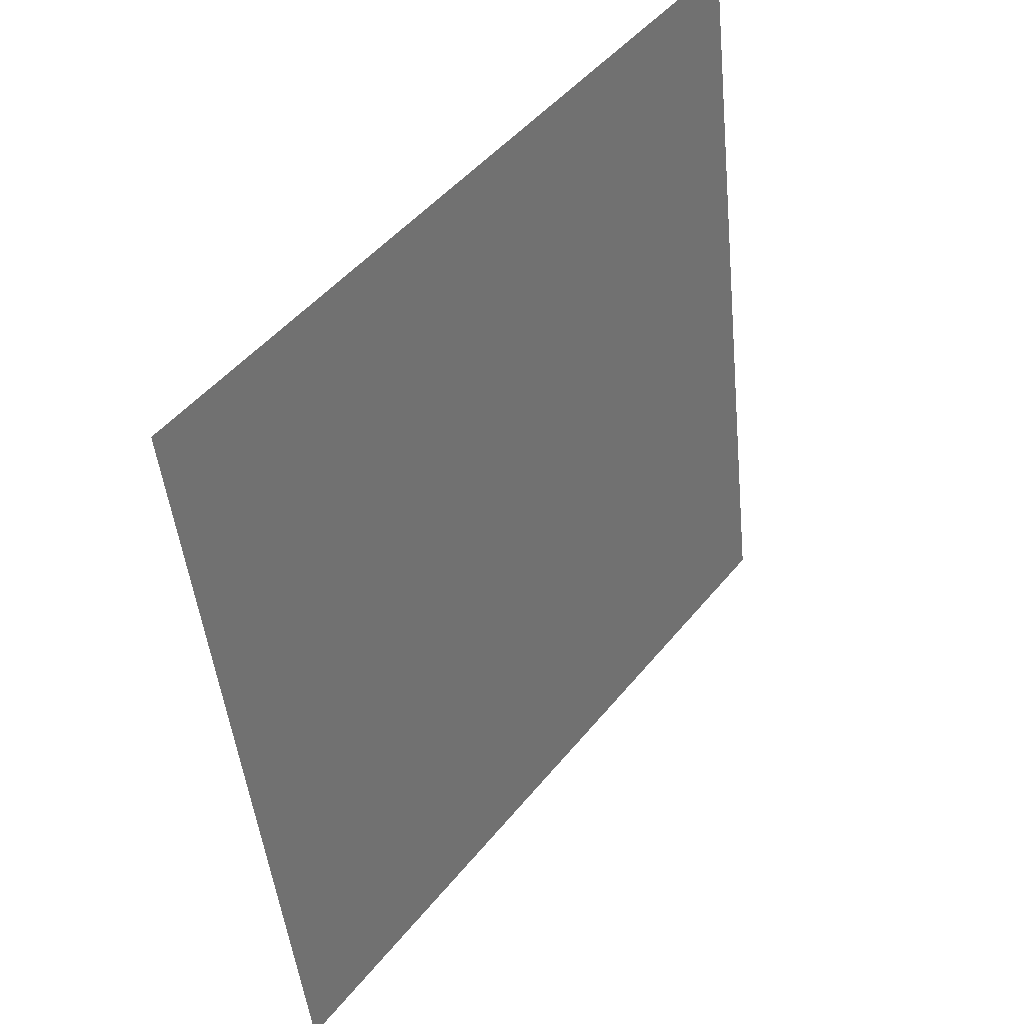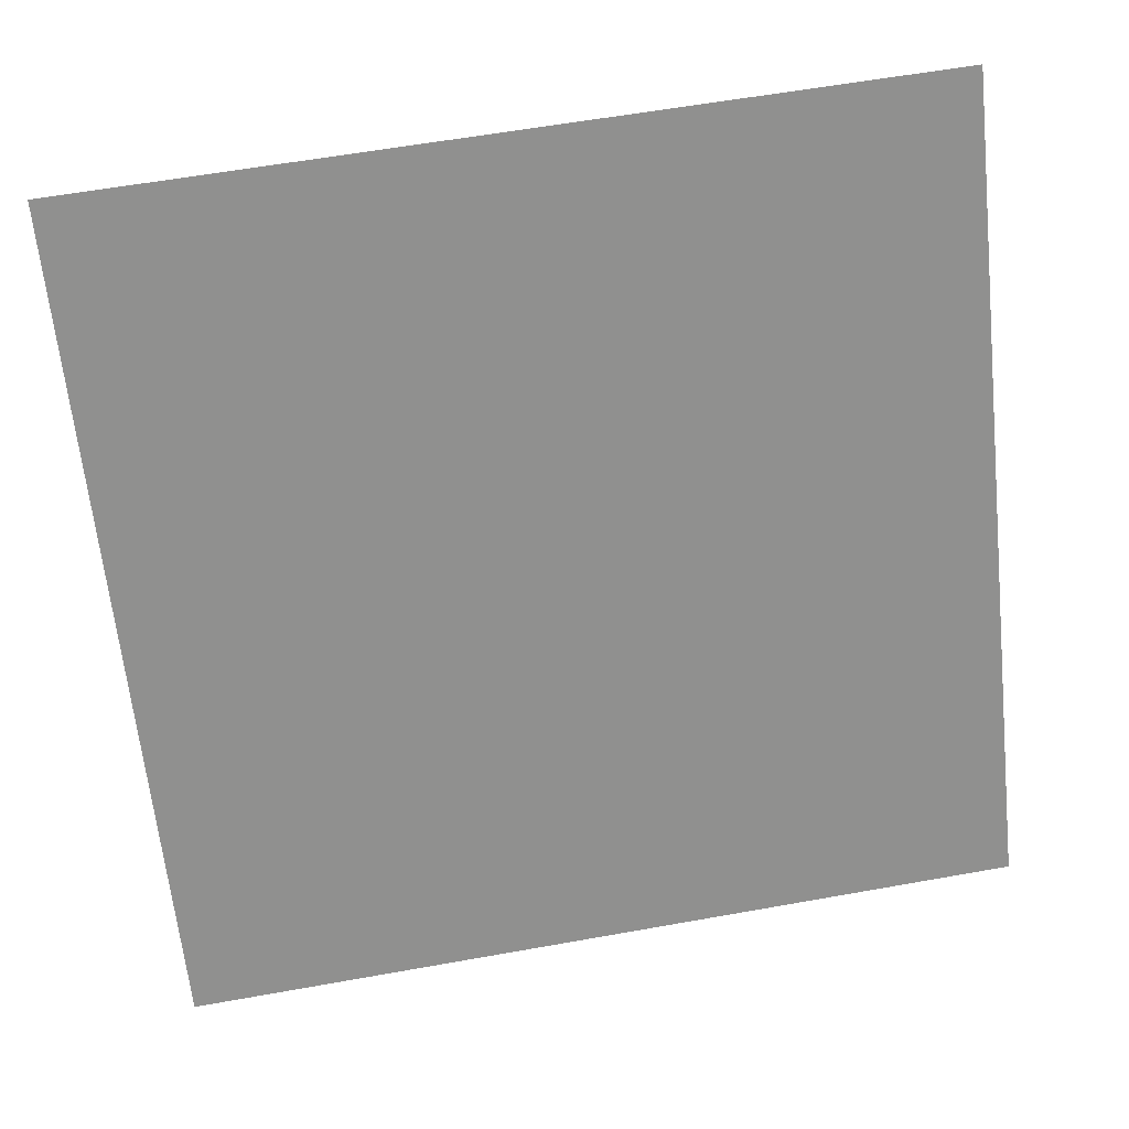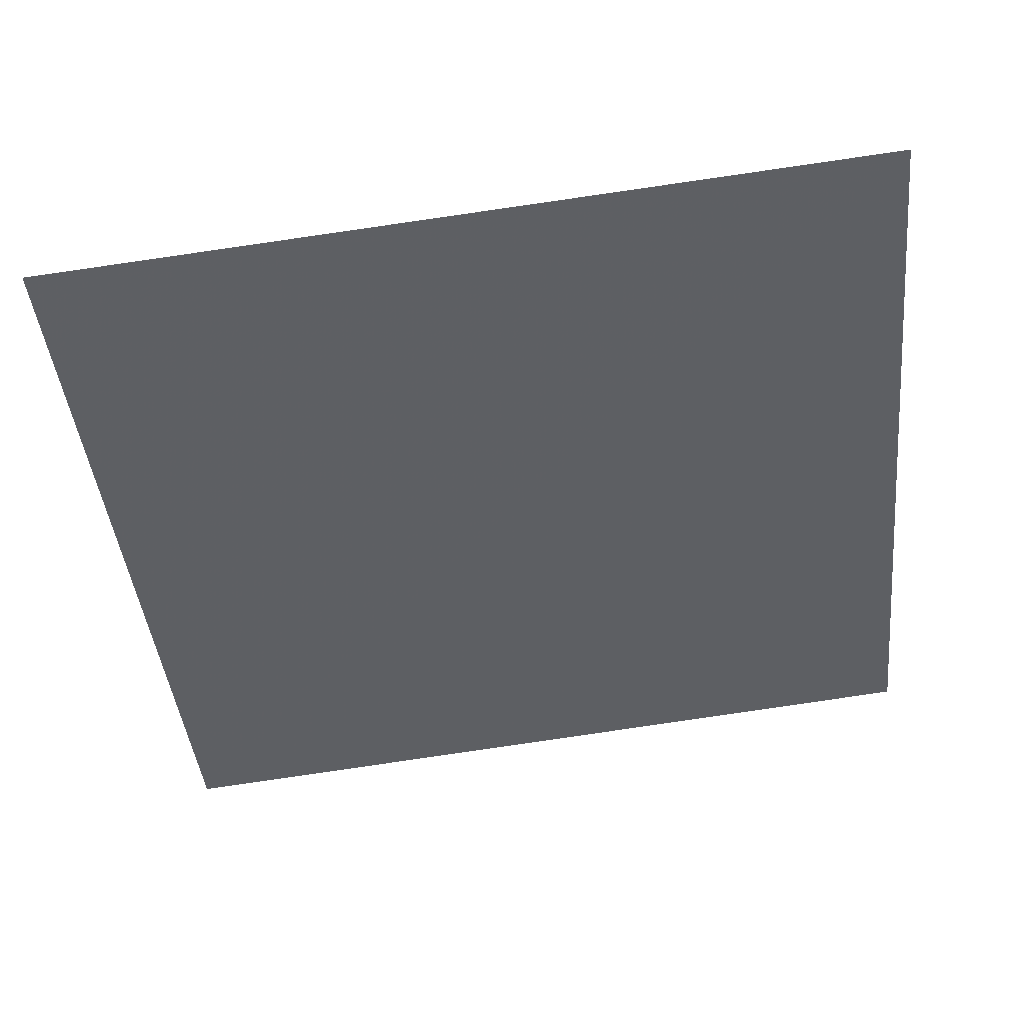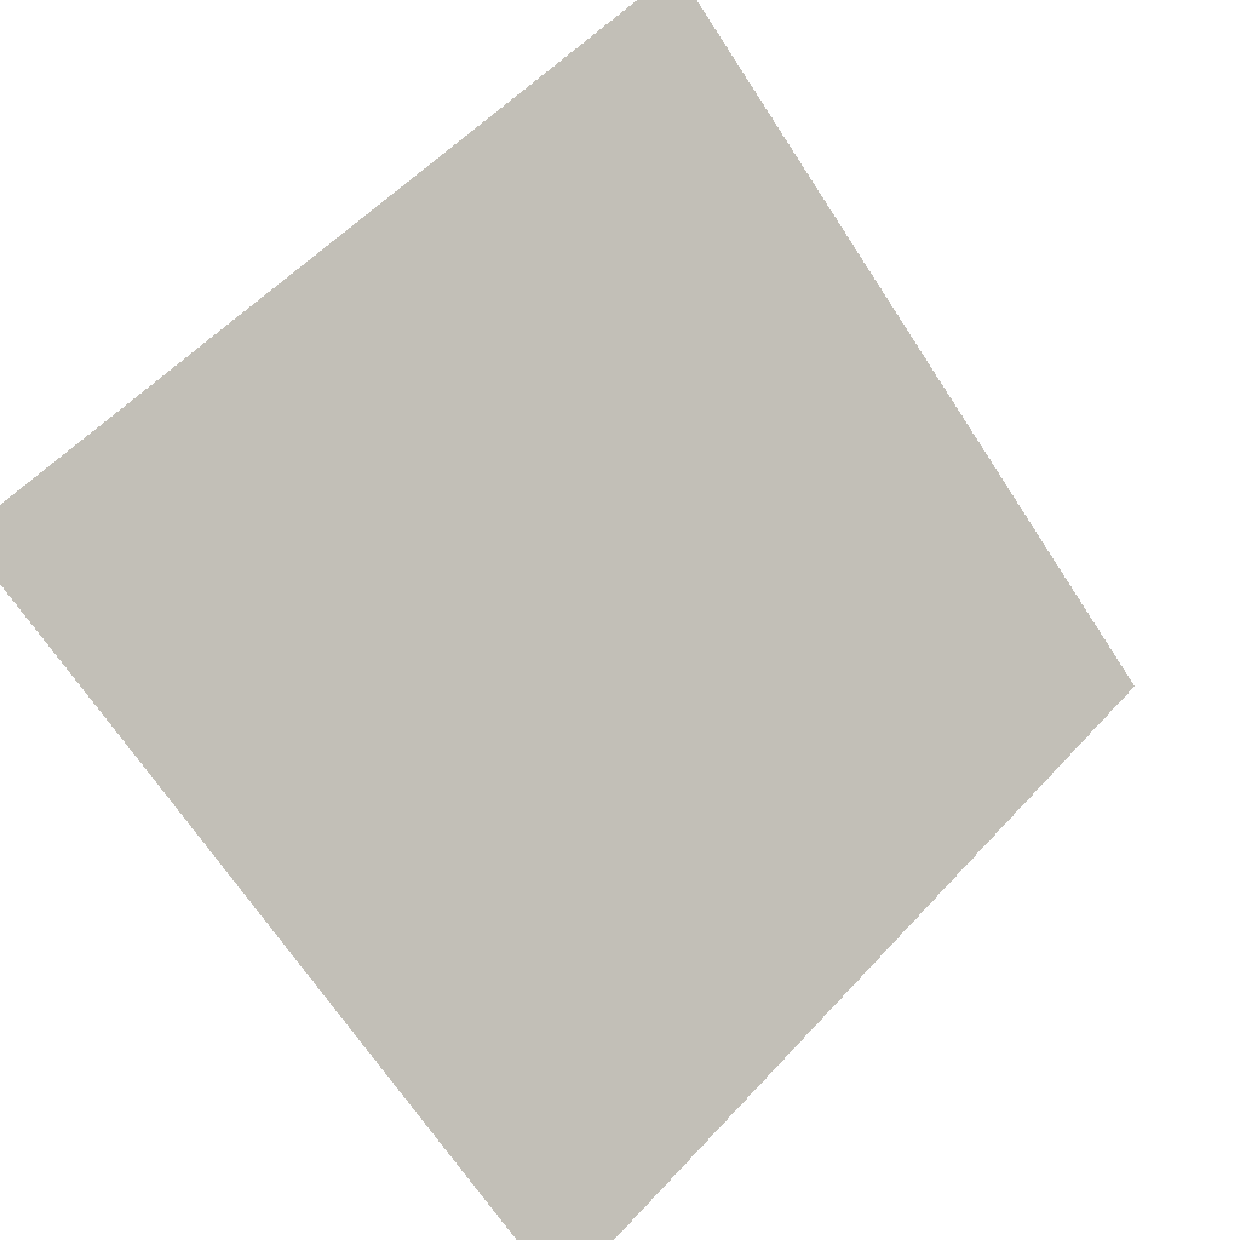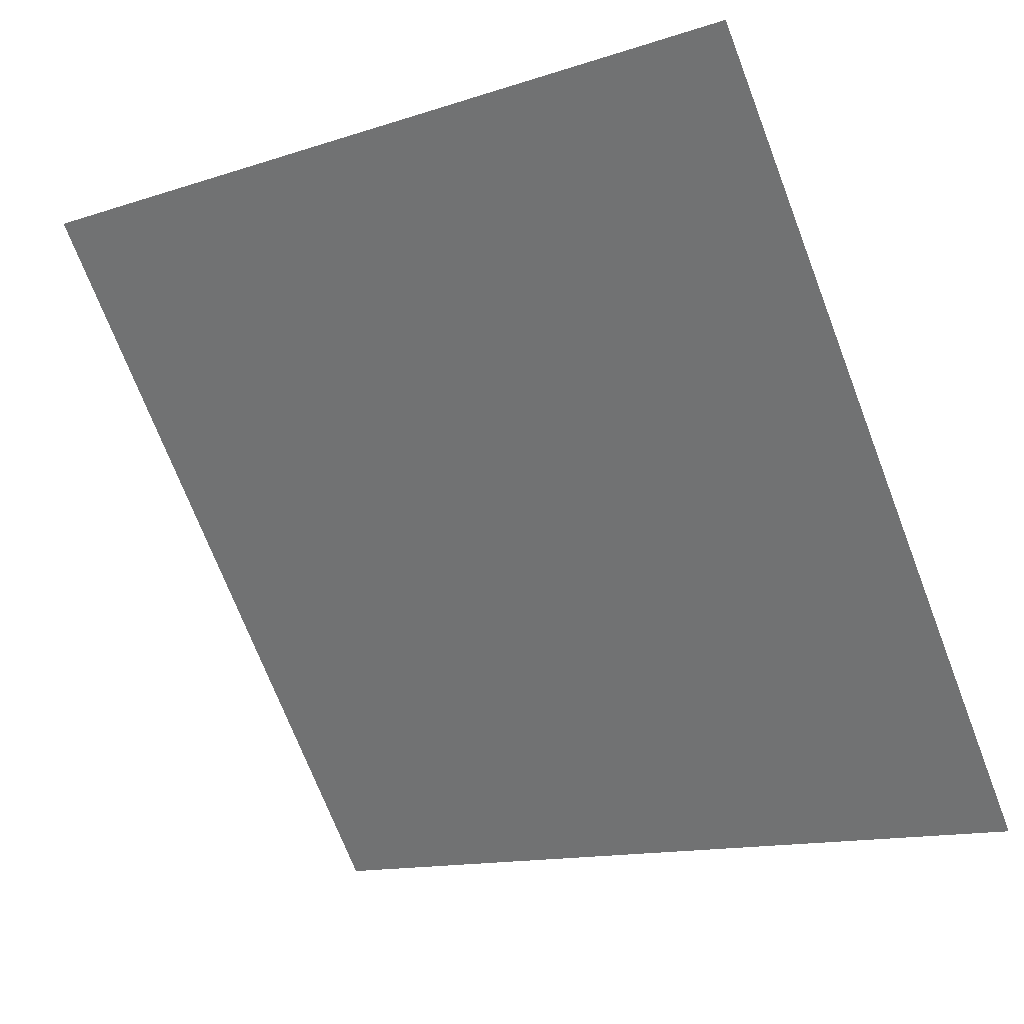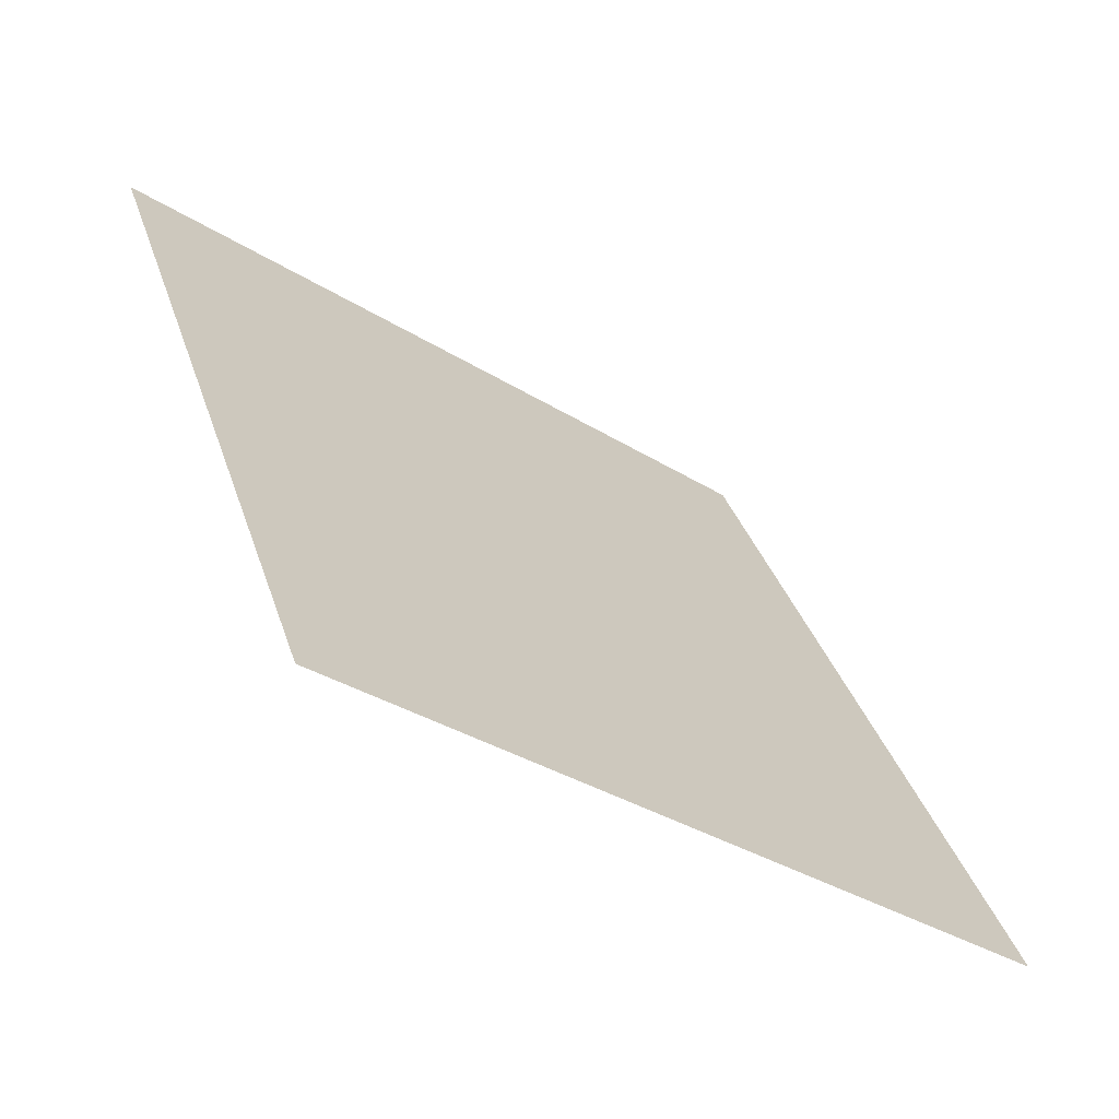
<metadata>
{"format":"obj","ext":"obj","renderer":"f3d","projection":"perspective","resolution":1024,"background":"white","views":[{"elev":-47.7,"azim":94.3,"up":"+Z"},{"elev":62.2,"azim":-11.8,"up":"+Z"},{"elev":-78.9,"azim":-171.4,"up":"+Y"},{"elev":-68.1,"azim":-56.0,"up":"+Y"},{"elev":-12.6,"azim":-144.9,"up":"+Z"},{"elev":33.7,"azim":73.7,"up":"+Y"}]}
</metadata>
<code>
v -0.1637 1.01 0.803
v -0.1703 1.01 0.8031
v -0.1702 1.014 0.8083
v -0.1636 1.014 0.8083
f 4 3 2 1

</code>
